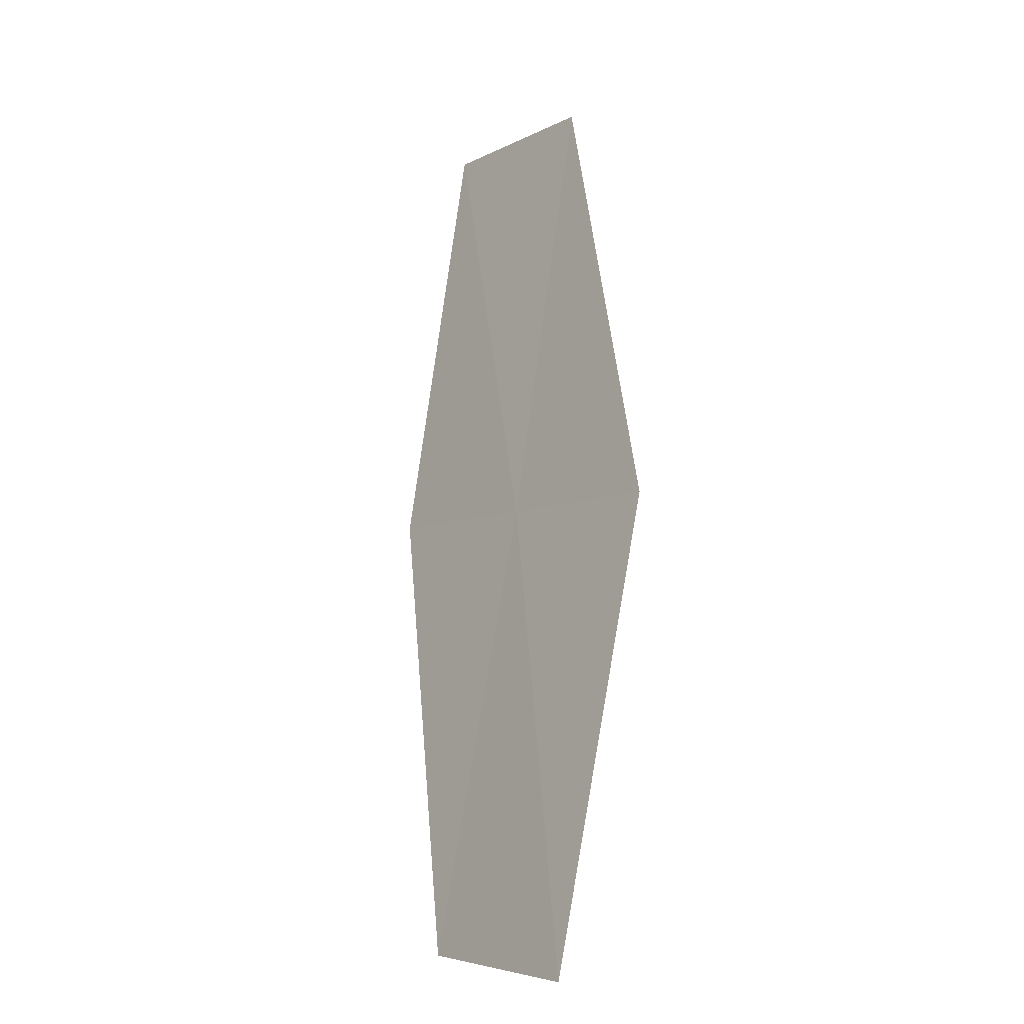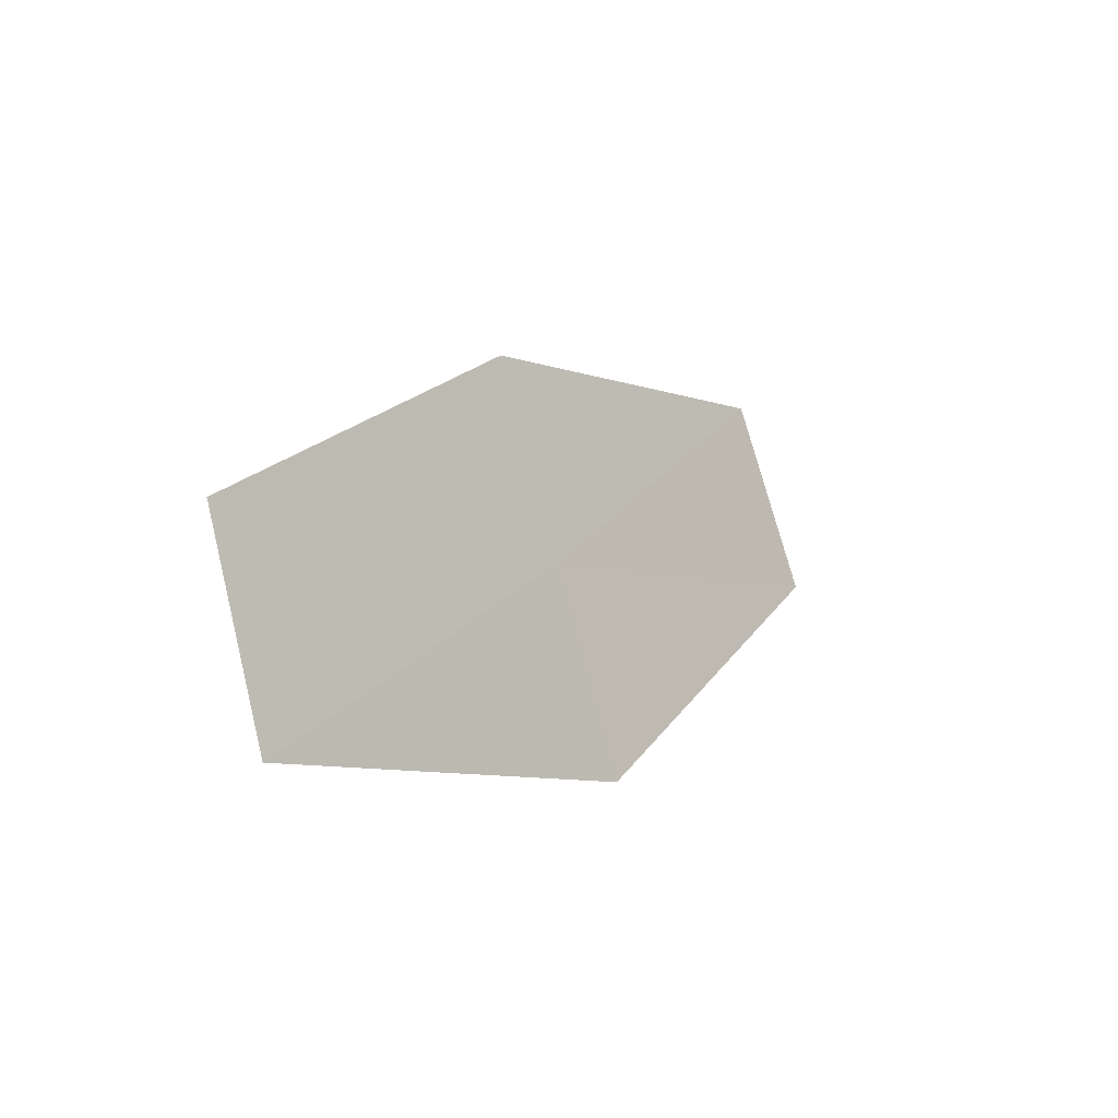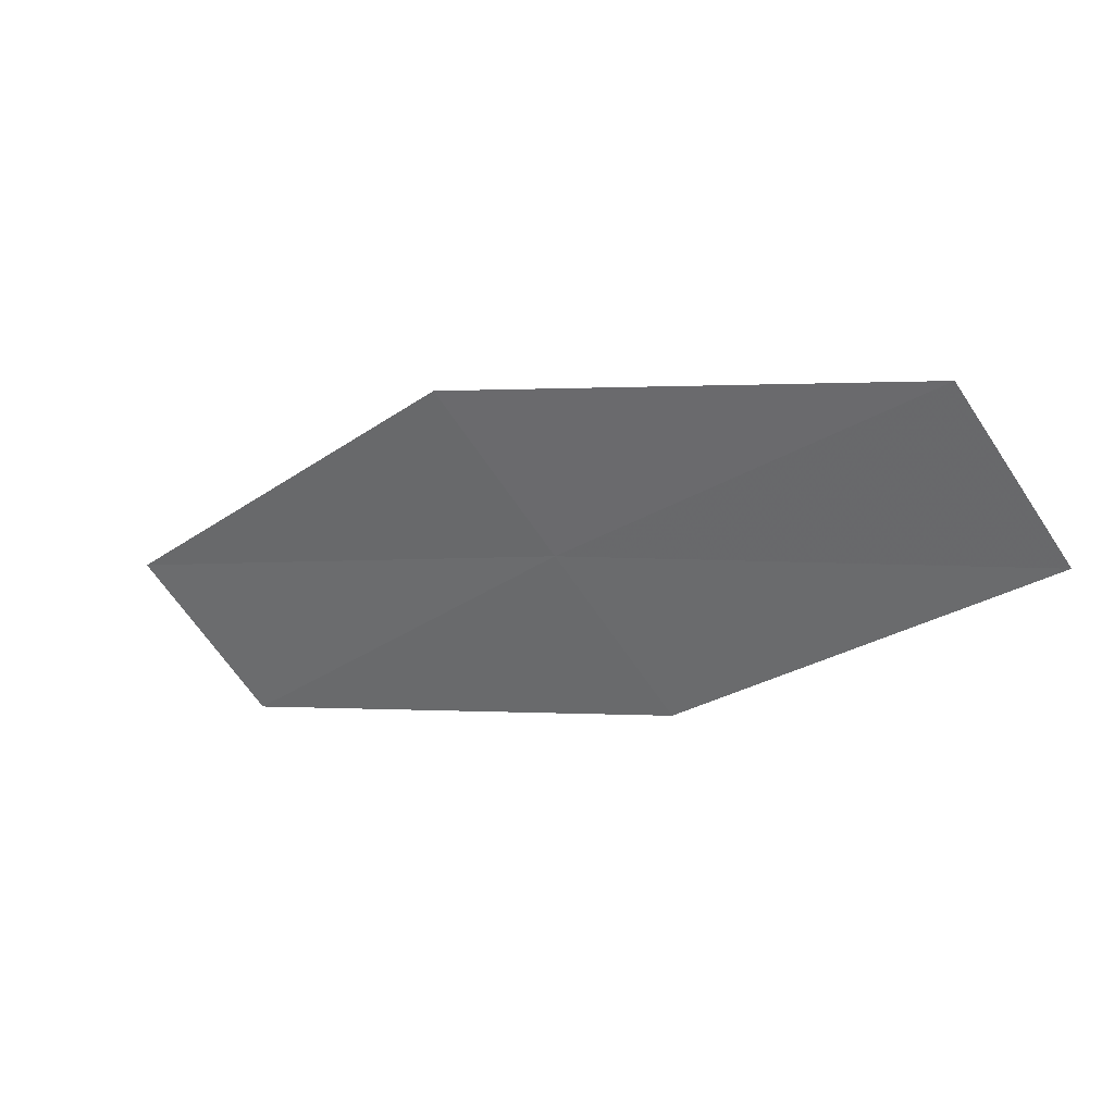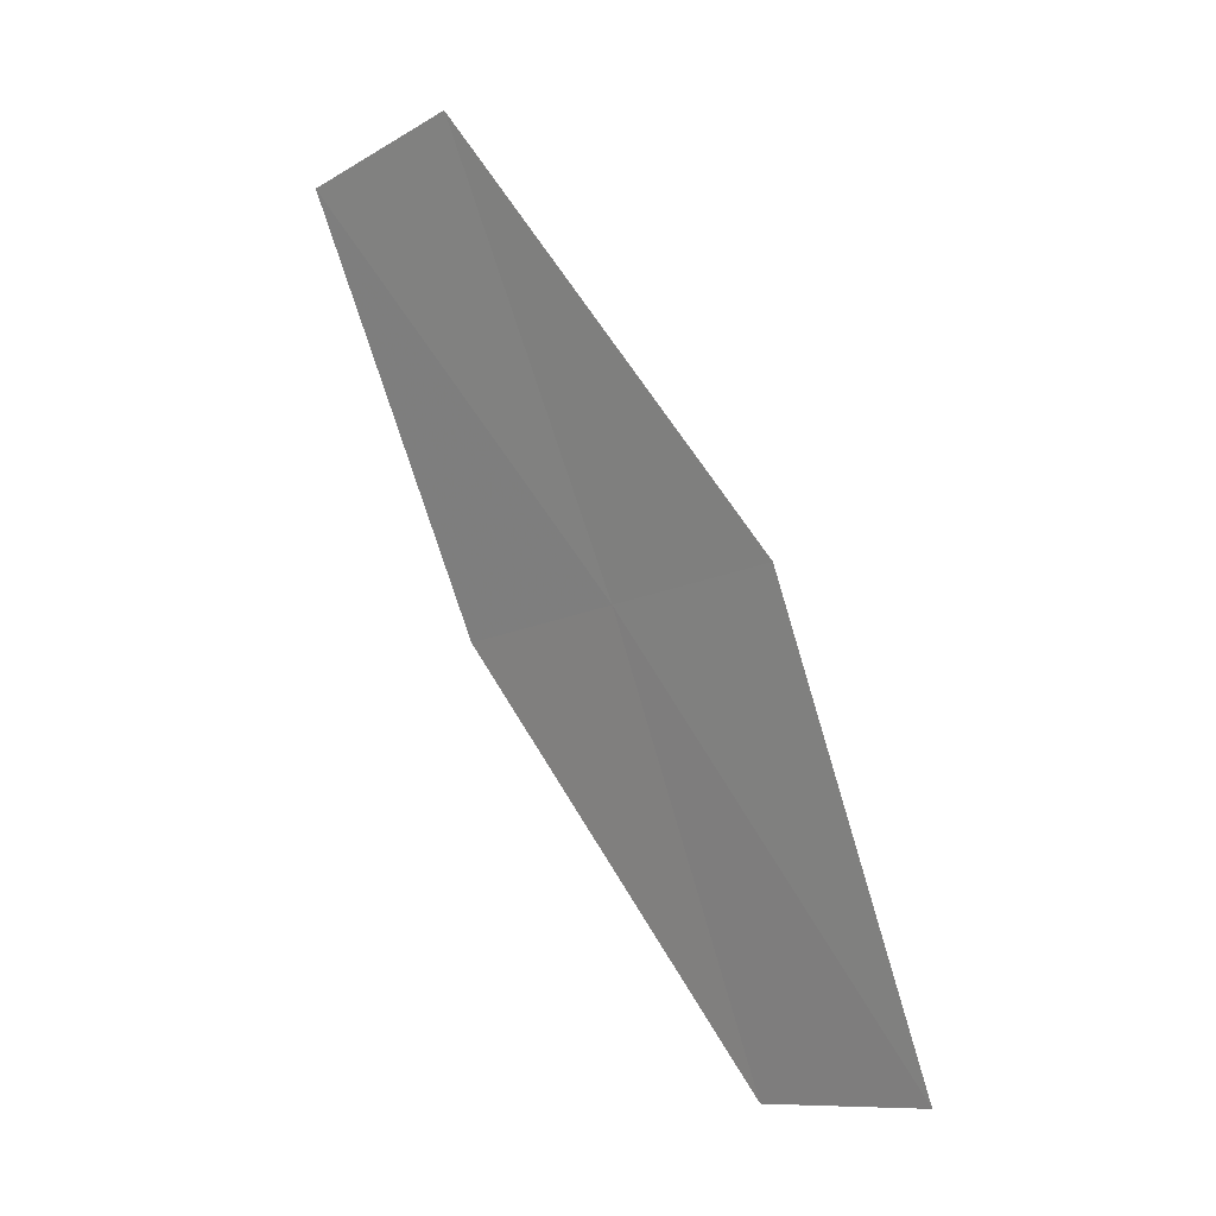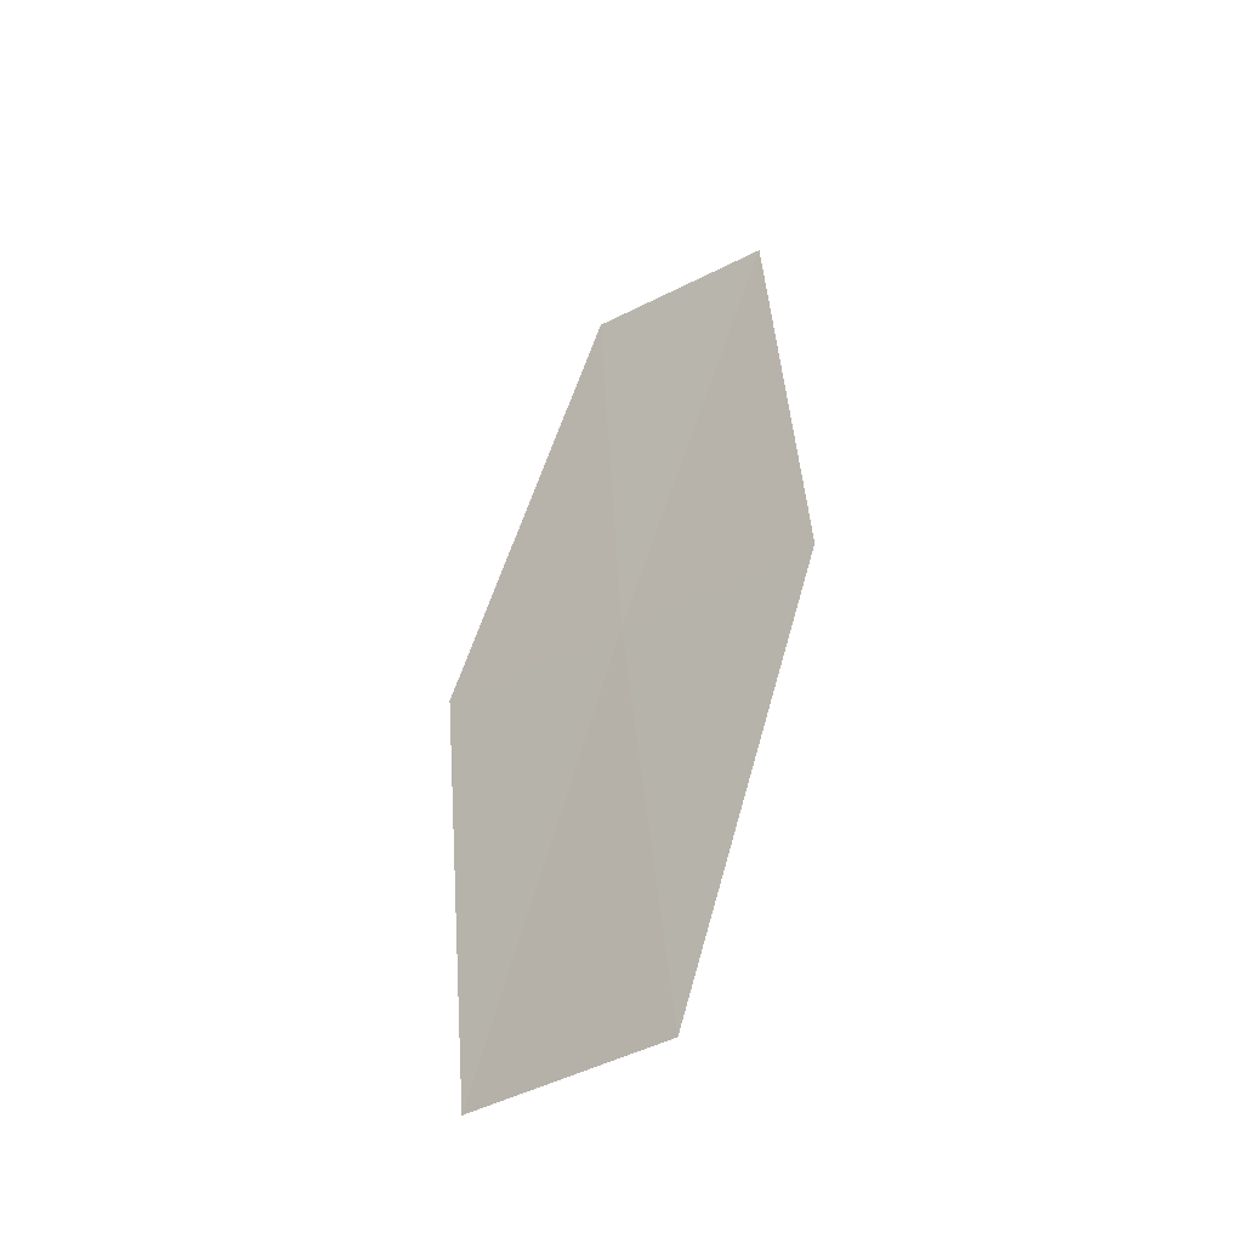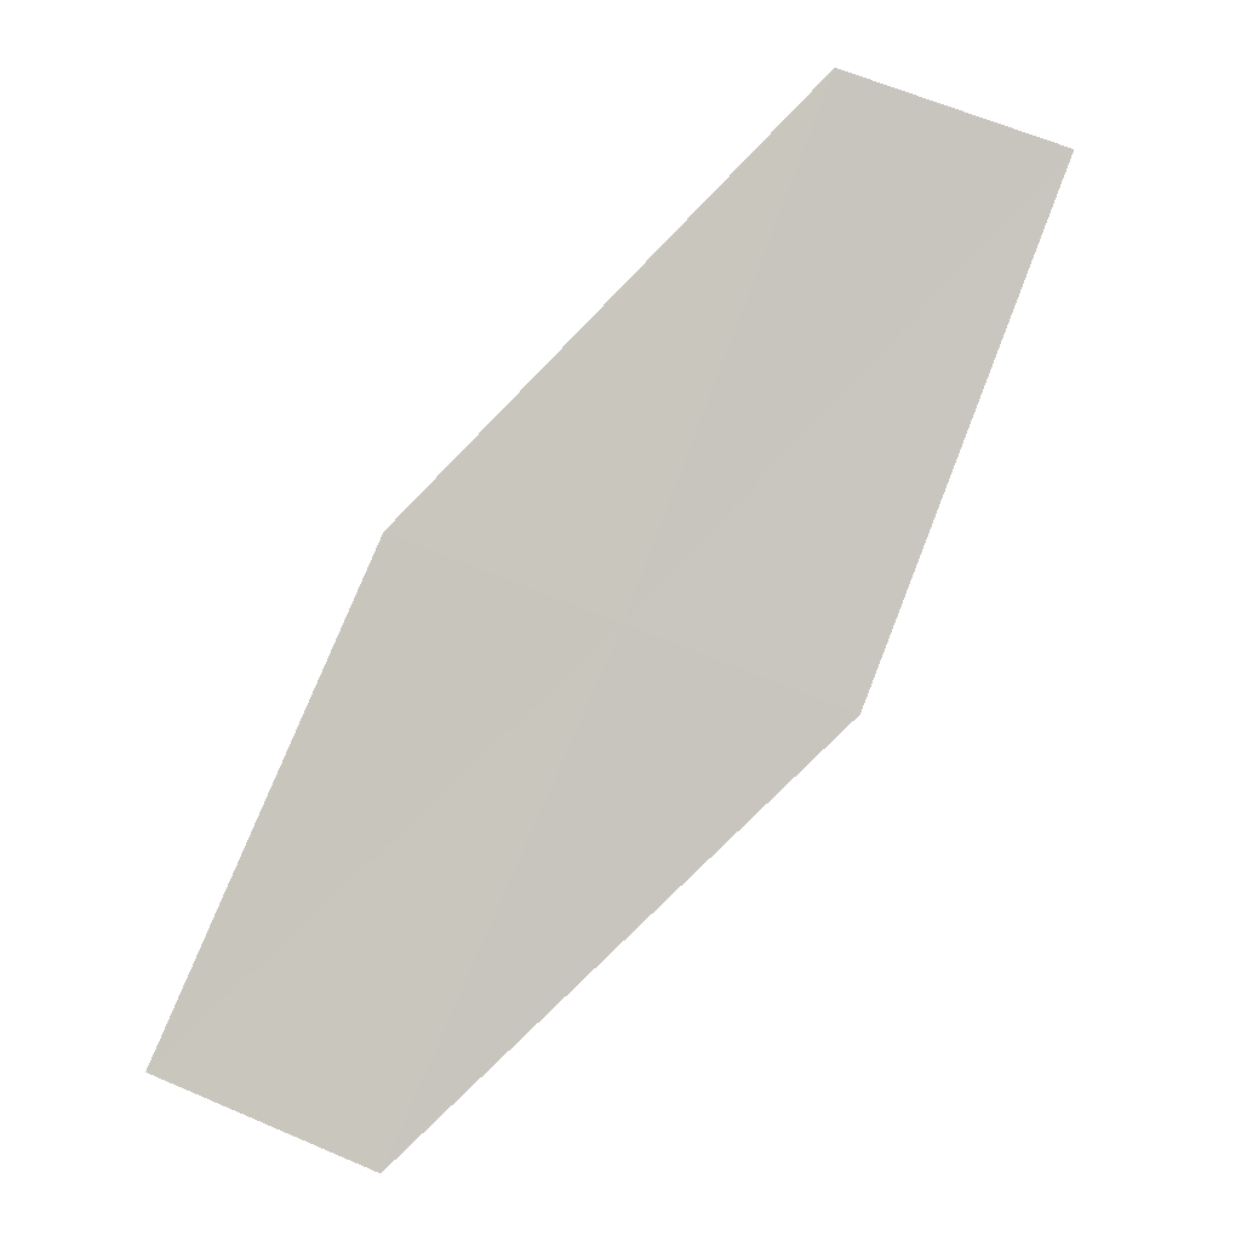
<metadata>
{"format":"obj","ext":"obj","renderer":"f3d","projection":"perspective","resolution":1024,"background":"white","views":[{"elev":61.8,"azim":47.8,"up":"+Y"},{"elev":58.3,"azim":125.0,"up":"+Z"},{"elev":-10.5,"azim":172.5,"up":"+Y"},{"elev":77.4,"azim":20.8,"up":"+Y"},{"elev":-4.8,"azim":-87.3,"up":"+Z"},{"elev":-36.3,"azim":34.8,"up":"+Z"}]}
</metadata>
<code>
v -5.016 22.21 13.67
v -5.413 22.16 13.39
v -5.299 22.3 13.34
v -4.898 22.35 13.62
v -4.625 22.25 13.98
v -5.135 22.07 13.72
v -4.749 22.1 14.02
f 1 3 2
f 1 5 4
f 1 6 7
f 1 2 6
f 1 4 3
f 1 7 5

</code>
